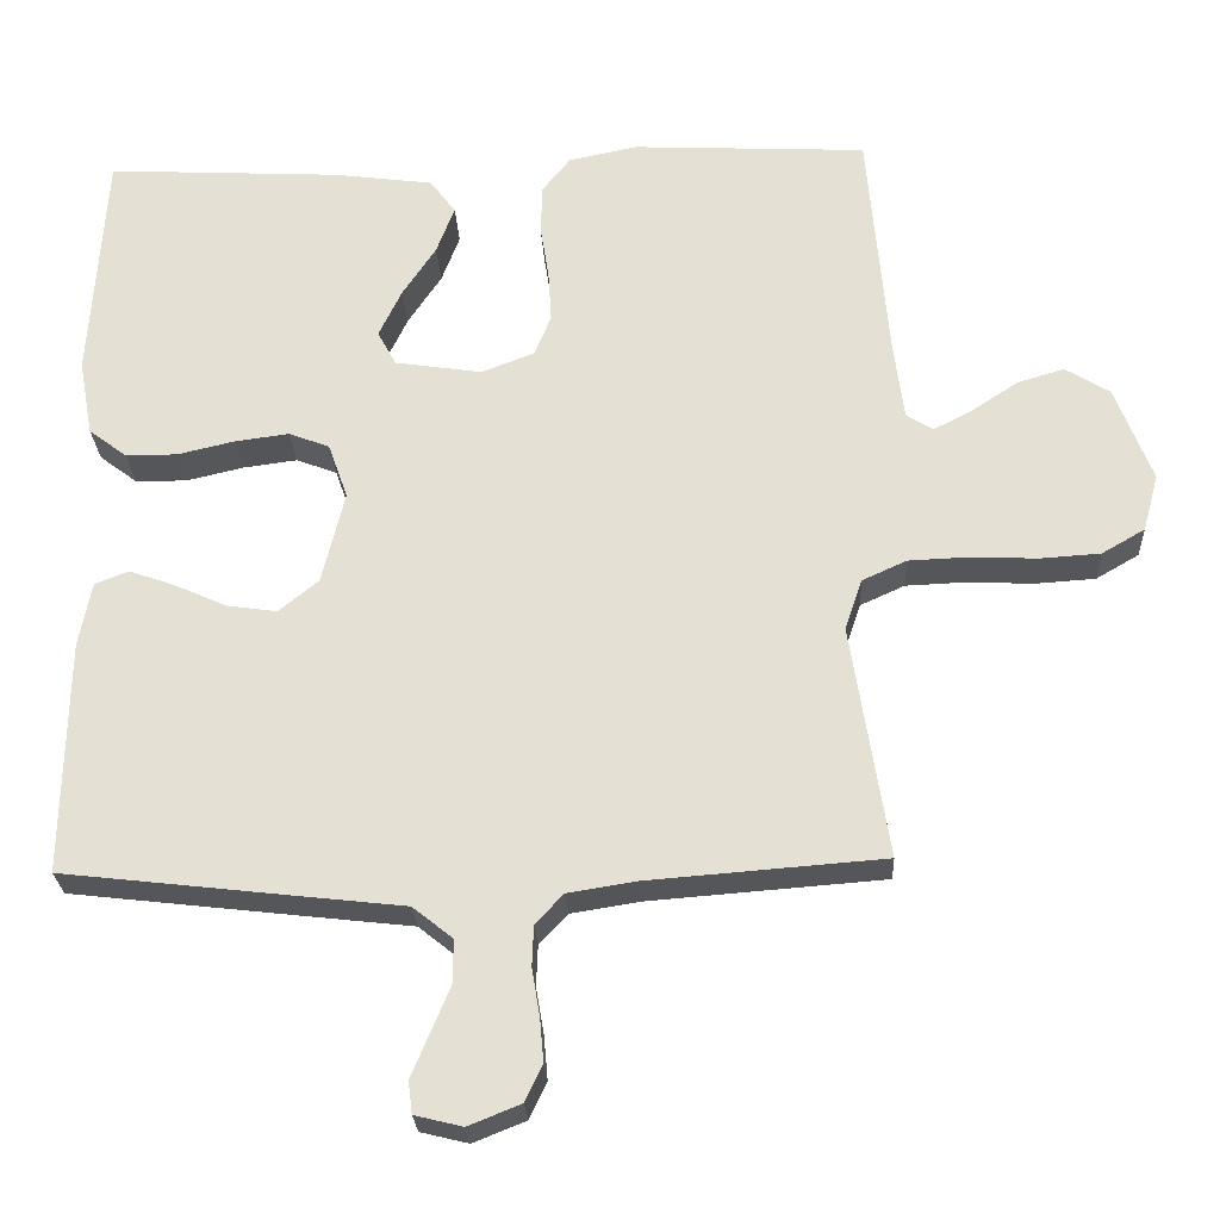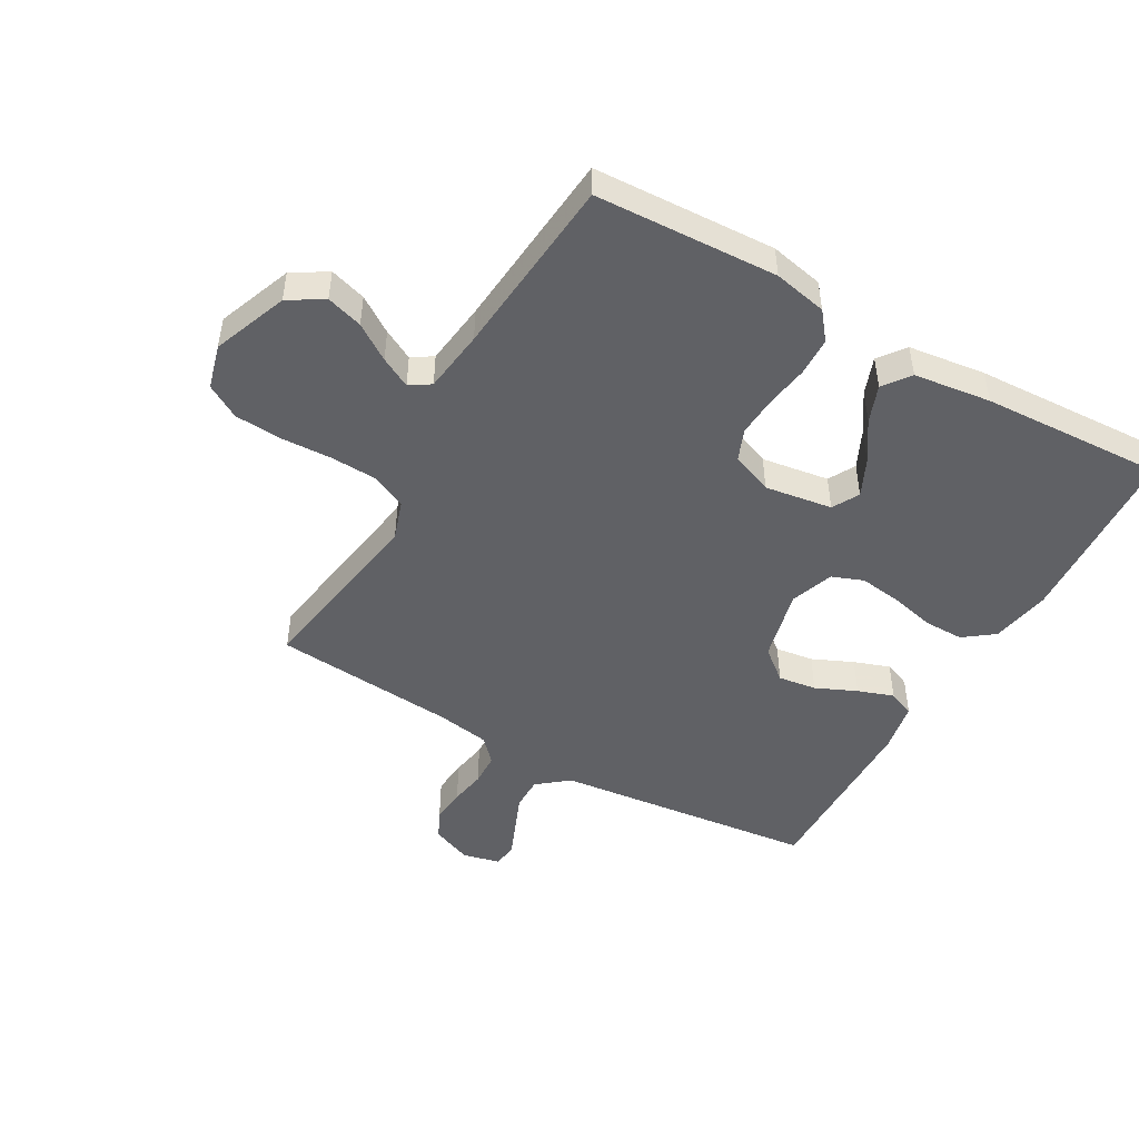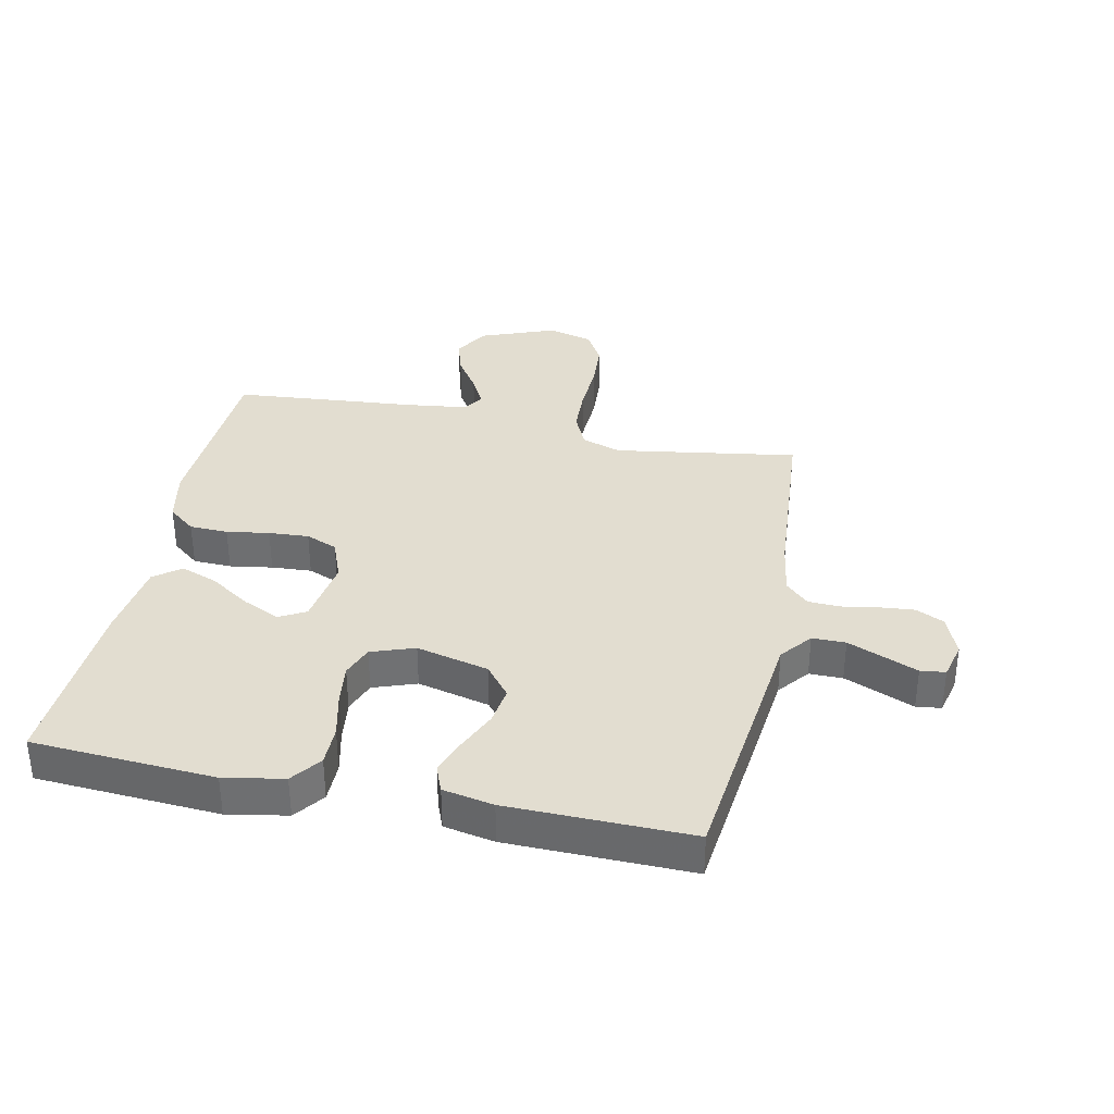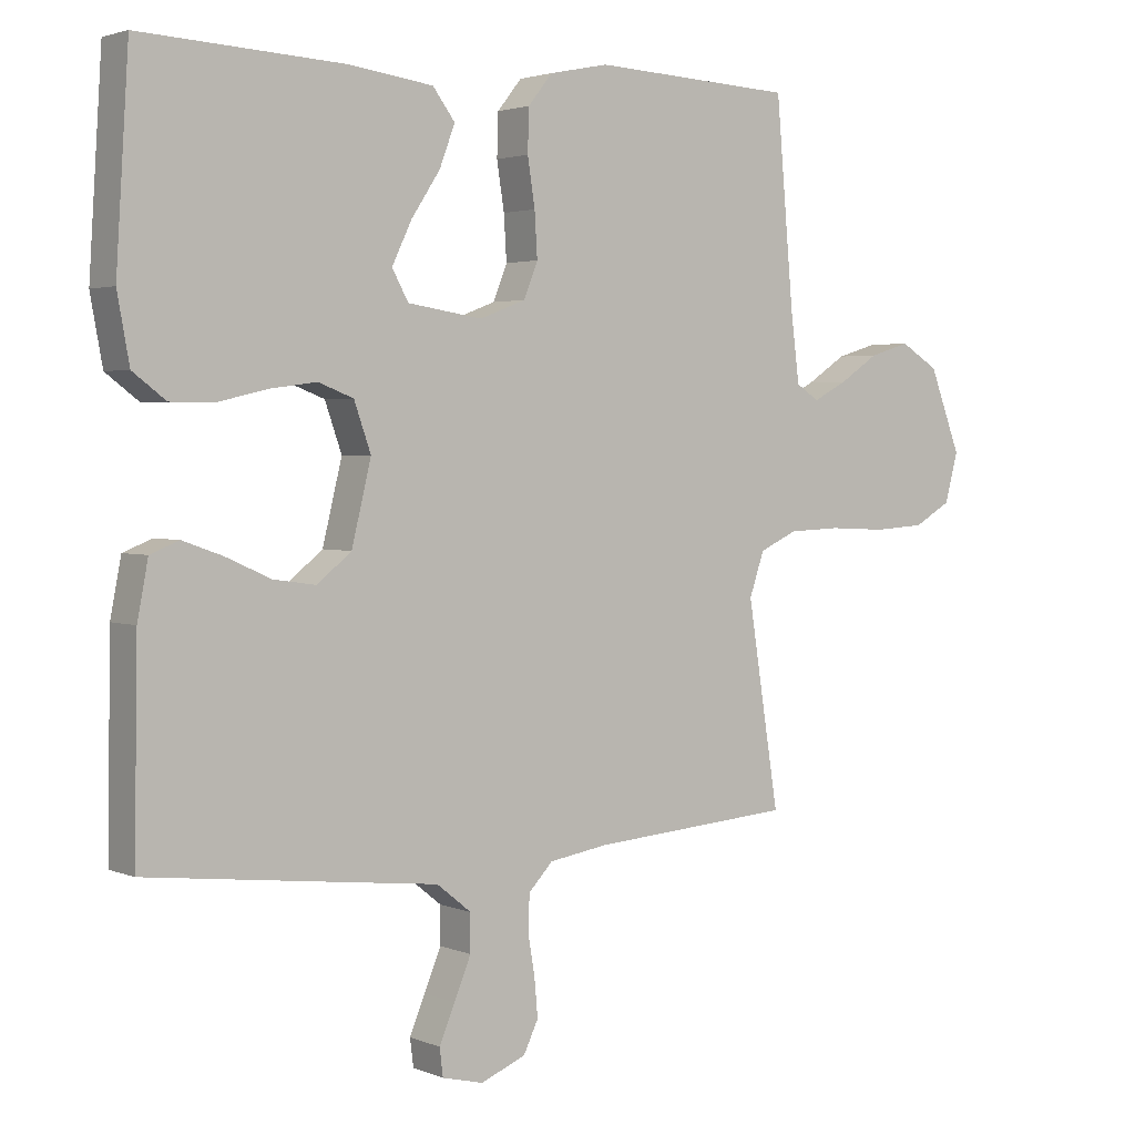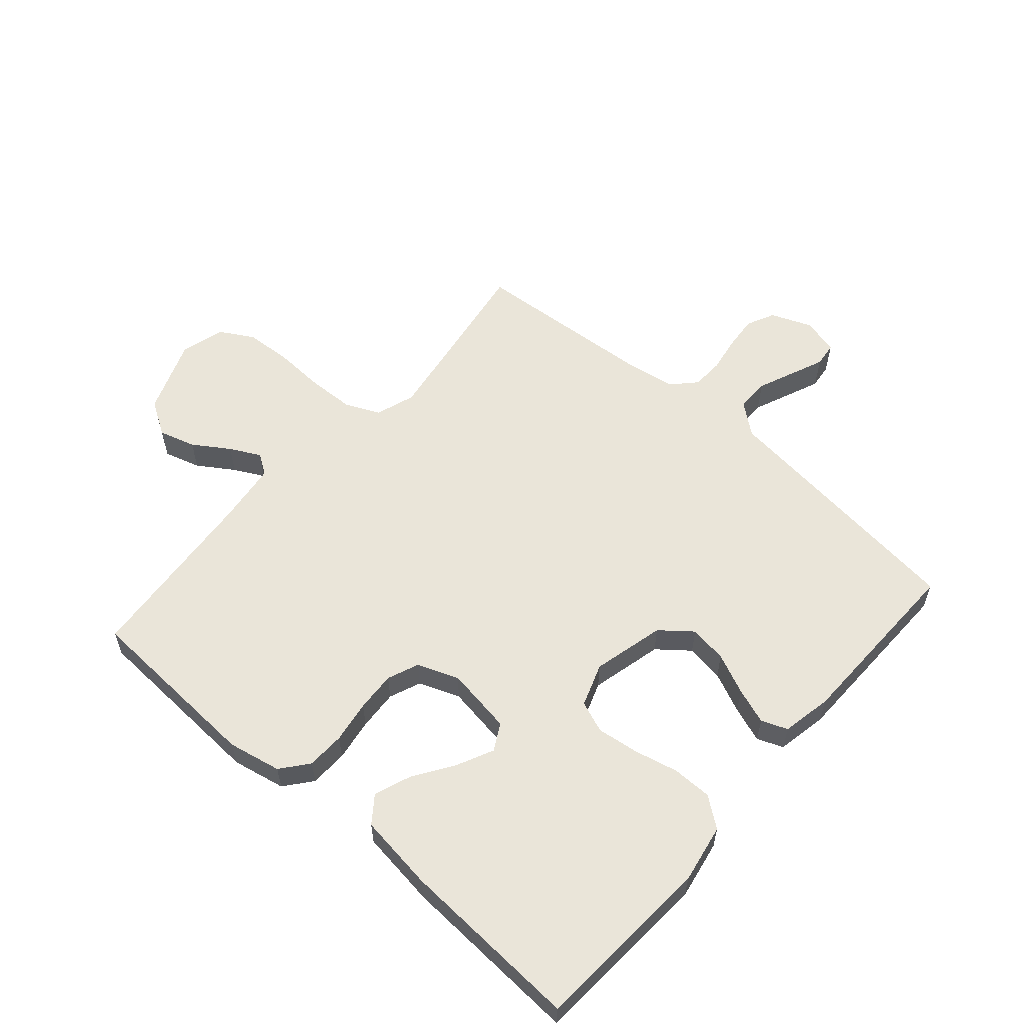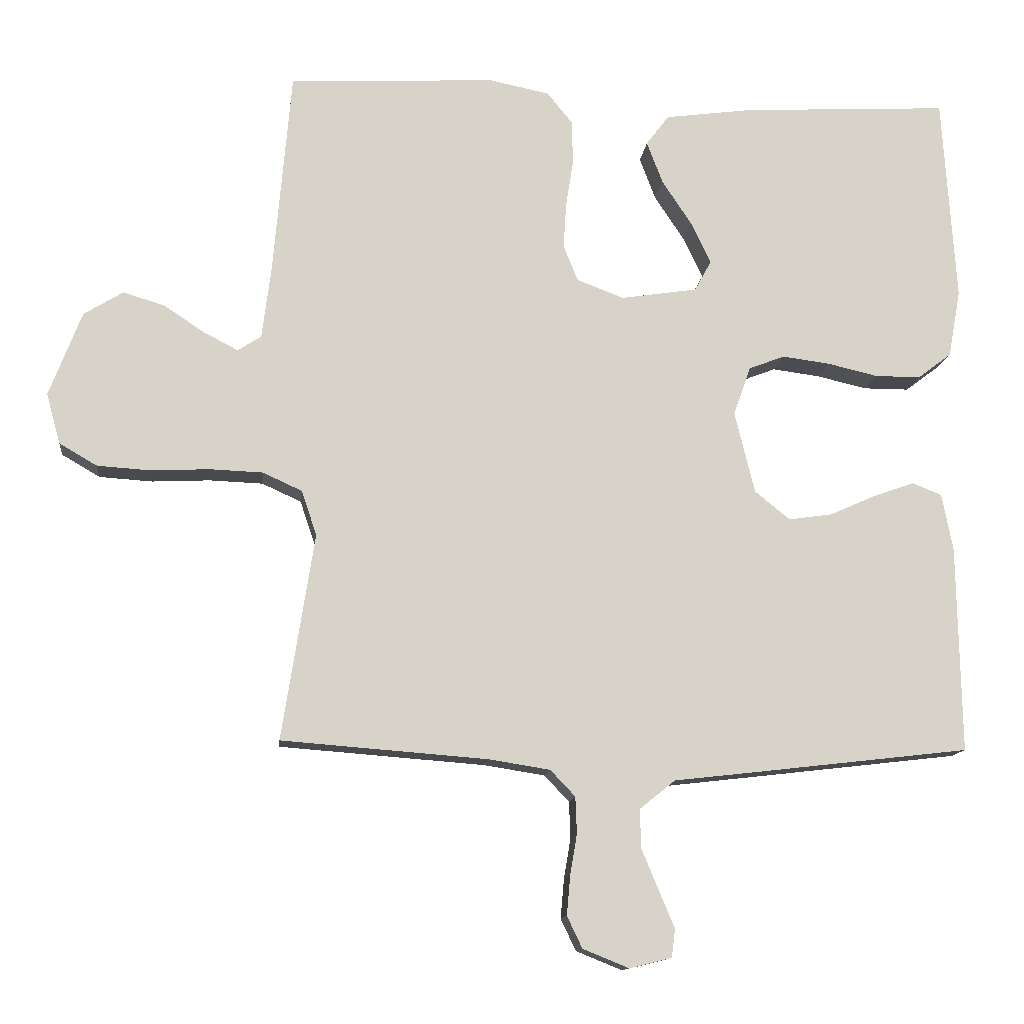
<metadata>
{"format":"obj","ext":"obj","renderer":"f3d","projection":"perspective","resolution":1024,"background":"white","views":[{"elev":-25.8,"azim":-177.2,"up":"+Z"},{"elev":-48.2,"azim":-29.8,"up":"+Y"},{"elev":35.2,"azim":101.8,"up":"+Y"},{"elev":2.7,"azim":143.8,"up":"+Z"},{"elev":58.2,"azim":41.2,"up":"+Y"},{"elev":-12.7,"azim":-6.2,"up":"+Z"}]}
</metadata>
<code>
v 0.5 0.07 0.5
v 0.519 0.07 0.2
v 0.501 0.07 0.102
v 0.452 0.07 0.065
v 0.386 0.07 0.065
v 0.313 0.07 0.082
v 0.244 0.07 0.091
v 0.192 0.07 0.071
v 0.167 0.07 0
v 0.196 0.07 -0.119
v 0.247 0.07 -0.16
v 0.31 0.07 -0.151
v 0.377 0.07 -0.121
v 0.436 0.07 -0.1
v 0.479 0.07 -0.117
v 0.495 0.07 -0.2
v 0.5 0.07 -0.5
v 0.2 0.07 -0.535
v 0.069 0.07 -0.55
v 0.018 0.07 -0.591
v 0.018 0.07 -0.646
v 0.043 0.07 -0.706
v 0.066 0.07 -0.761
v 0.061 0.07 -0.802
v 0 0.07 -0.817
v -0.067 0.07 -0.79
v -0.089 0.07 -0.744
v -0.084 0.07 -0.687
v -0.074 0.07 -0.628
v -0.076 0.07 -0.575
v -0.112 0.07 -0.537
v -0.2 0.07 -0.523
v -0.5 0.07 -0.5
v -0.453 0.07 -0.2
v -0.475 0.07 -0.135
v -0.532 0.07 -0.109
v -0.609 0.07 -0.106
v -0.694 0.07 -0.11
v -0.771 0.07 -0.105
v -0.826 0.07 -0.073
v -0.846 0.07 0
v -0.799 0.07 0.123
v -0.742 0.07 0.158
v -0.682 0.07 0.14
v -0.623 0.07 0.101
v -0.573 0.07 0.075
v -0.539 0.07 0.097
v -0.526 0.07 0.2
v -0.5 0.07 0.5
v -0.2 0.07 0.515
v -0.112 0.07 0.497
v -0.076 0.07 0.452
v -0.074 0.07 0.389
v -0.085 0.07 0.319
v -0.089 0.07 0.253
v -0.068 0.07 0.201
v 0 0.07 0.175
v 0.111 0.07 0.192
v 0.135 0.07 0.236
v 0.106 0.07 0.297
v 0.063 0.07 0.362
v 0.04 0.07 0.423
v 0.073 0.07 0.467
v 0.2 0.07 0.484
v 0.5 0 0.5
v 0.519 0 0.2
v 0.501 0 0.102
v 0.452 0 0.065
v 0.386 0 0.065
v 0.313 0 0.082
v 0.244 0 0.091
v 0.192 0 0.071
v 0.167 0 0
v 0.196 0 -0.119
v 0.247 0 -0.16
v 0.31 0 -0.151
v 0.377 0 -0.121
v 0.436 0 -0.1
v 0.479 0 -0.117
v 0.495 0 -0.2
v 0.5 0 -0.5
v 0.2 0 -0.535
v 0.069 0 -0.55
v 0.018 0 -0.591
v 0.018 0 -0.646
v 0.043 0 -0.706
v 0.066 0 -0.761
v 0.061 0 -0.802
v 0 0 -0.817
v -0.067 0 -0.79
v -0.089 0 -0.744
v -0.084 0 -0.687
v -0.074 0 -0.628
v -0.076 0 -0.575
v -0.112 0 -0.537
v -0.2 0 -0.523
v -0.5 0 -0.5
v -0.453 0 -0.2
v -0.475 0 -0.135
v -0.532 0 -0.109
v -0.609 0 -0.106
v -0.694 0 -0.11
v -0.771 0 -0.105
v -0.826 0 -0.073
v -0.846 0 0
v -0.799 0 0.123
v -0.742 0 0.158
v -0.682 0 0.14
v -0.623 0 0.101
v -0.573 0 0.075
v -0.539 0 0.097
v -0.526 0 0.2
v -0.5 0 0.5
v -0.2 0 0.515
v -0.112 0 0.497
v -0.076 0 0.452
v -0.074 0 0.389
v -0.085 0 0.319
v -0.089 0 0.253
v -0.068 0 0.201
v 0 0 0.175
v 0.111 0 0.192
v 0.135 0 0.236
v 0.106 0 0.297
v 0.063 0 0.362
v 0.04 0 0.423
v 0.073 0 0.467
v 0.2 0 0.484
f 4 5 6
f 3 4 6
f 2 3 6
f 1 2 6
f 64 1 6
f 63 64 6
f 62 63 6
f 61 62 6
f 60 61 6
f 59 60 6 7
f 58 59 7 8
f 57 58 8 9
f 56 57 9 10
f 52 53 54
f 51 52 54
f 50 51 54
f 49 50 54
f 48 49 54
f 47 48 54 55
f 46 47 55 56
f 43 44 45
f 42 43 45
f 41 42 45
f 40 41 45
f 39 40 45
f 38 39 45
f 37 38 45
f 36 37 45 46
f 46 56 10
f 36 46 10
f 35 36 10
f 32 33 34
f 35 10 11
f 34 35 11
f 32 34 11
f 31 32 11
f 27 28 29
f 26 27 29
f 25 26 29
f 24 25 29
f 23 24 29
f 22 23 29
f 21 22 29 30
f 20 21 30 31
f 17 18 19
f 16 17 19
f 15 16 19
f 14 15 19
f 13 14 19
f 12 13 19
f 19 20 31
f 12 19 31
f 11 12 31
f 70 69 68
f 70 68 67
f 70 67 66
f 70 66 65
f 70 65 128
f 70 128 127
f 70 127 126
f 70 126 125
f 70 125 124
f 71 70 124 123
f 72 71 123 122
f 73 72 122 121
f 74 73 121 120
f 118 117 116
f 118 116 115
f 118 115 114
f 118 114 113
f 118 113 112
f 119 118 112 111
f 120 119 111 110
f 109 108 107
f 109 107 106
f 109 106 105
f 109 105 104
f 109 104 103
f 109 103 102
f 109 102 101
f 110 109 101 100
f 74 120 110
f 74 110 100
f 74 100 99
f 98 97 96
f 75 74 99
f 75 99 98
f 75 98 96
f 75 96 95
f 93 92 91
f 93 91 90
f 93 90 89
f 93 89 88
f 93 88 87
f 93 87 86
f 94 93 86 85
f 95 94 85 84
f 83 82 81
f 83 81 80
f 83 80 79
f 83 79 78
f 83 78 77
f 83 77 76
f 95 84 83
f 95 83 76
f 95 76 75
f 1 65 66 2
f 2 66 67 3
f 3 67 68 4
f 4 68 69 5
f 5 69 70 6
f 6 70 71 7
f 7 71 72 8
f 8 72 73 9
f 9 73 74 10
f 10 74 75 11
f 11 75 76 12
f 12 76 77 13
f 13 77 78 14
f 14 78 79 15
f 15 79 80 16
f 16 80 81 17
f 17 81 82 18
f 18 82 83 19
f 19 83 84 20
f 20 84 85 21
f 21 85 86 22
f 22 86 87 23
f 23 87 88 24
f 24 88 89 25
f 25 89 90 26
f 26 90 91 27
f 27 91 92 28
f 28 92 93 29
f 29 93 94 30
f 30 94 95 31
f 31 95 96 32
f 32 96 97 33
f 33 97 98 34
f 34 98 99 35
f 35 99 100 36
f 36 100 101 37
f 37 101 102 38
f 38 102 103 39
f 39 103 104 40
f 40 104 105 41
f 41 105 106 42
f 42 106 107 43
f 43 107 108 44
f 44 108 109 45
f 45 109 110 46
f 46 110 111 47
f 47 111 112 48
f 48 112 113 49
f 49 113 114 50
f 50 114 115 51
f 51 115 116 52
f 52 116 117 53
f 53 117 118 54
f 54 118 119 55
f 55 119 120 56
f 56 120 121 57
f 57 121 122 58
f 58 122 123 59
f 59 123 124 60
f 60 124 125 61
f 61 125 126 62
f 62 126 127 63
f 63 127 128 64
f 64 128 65 1

</code>
